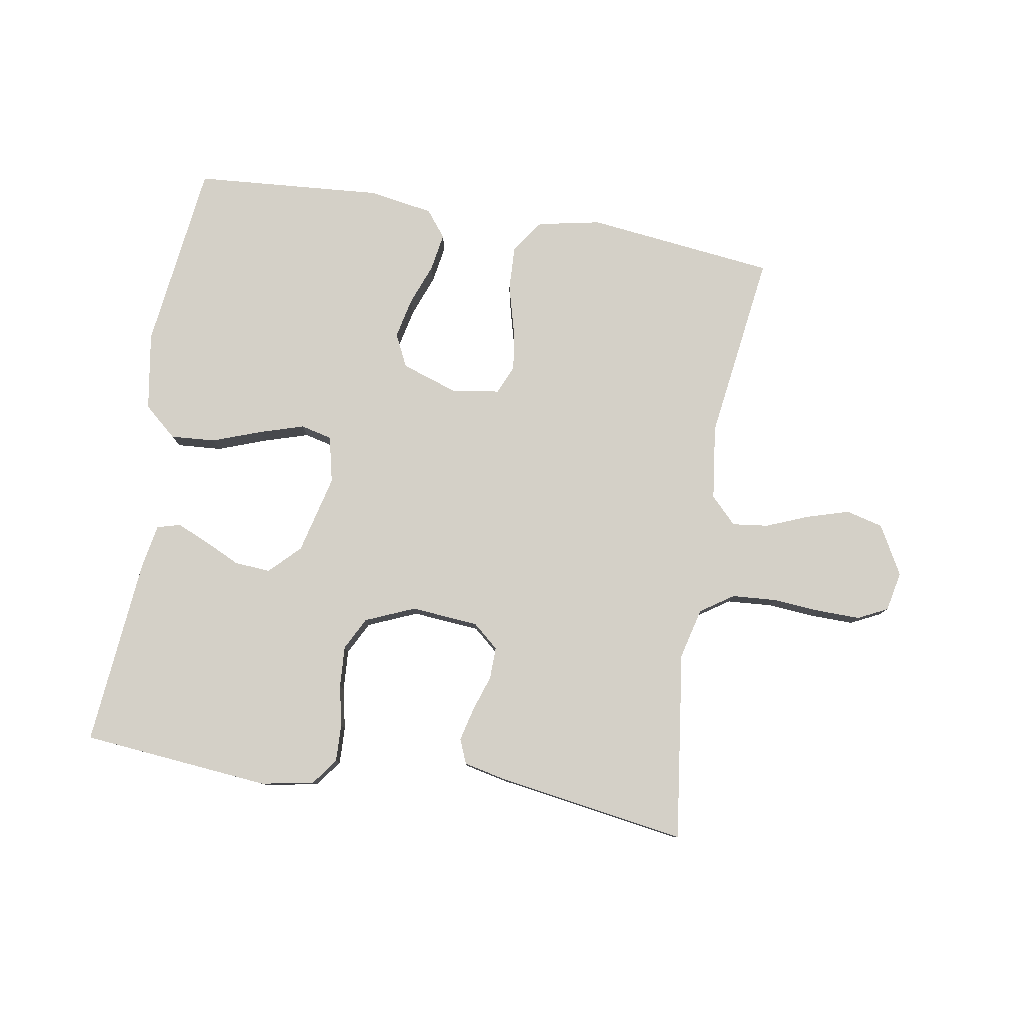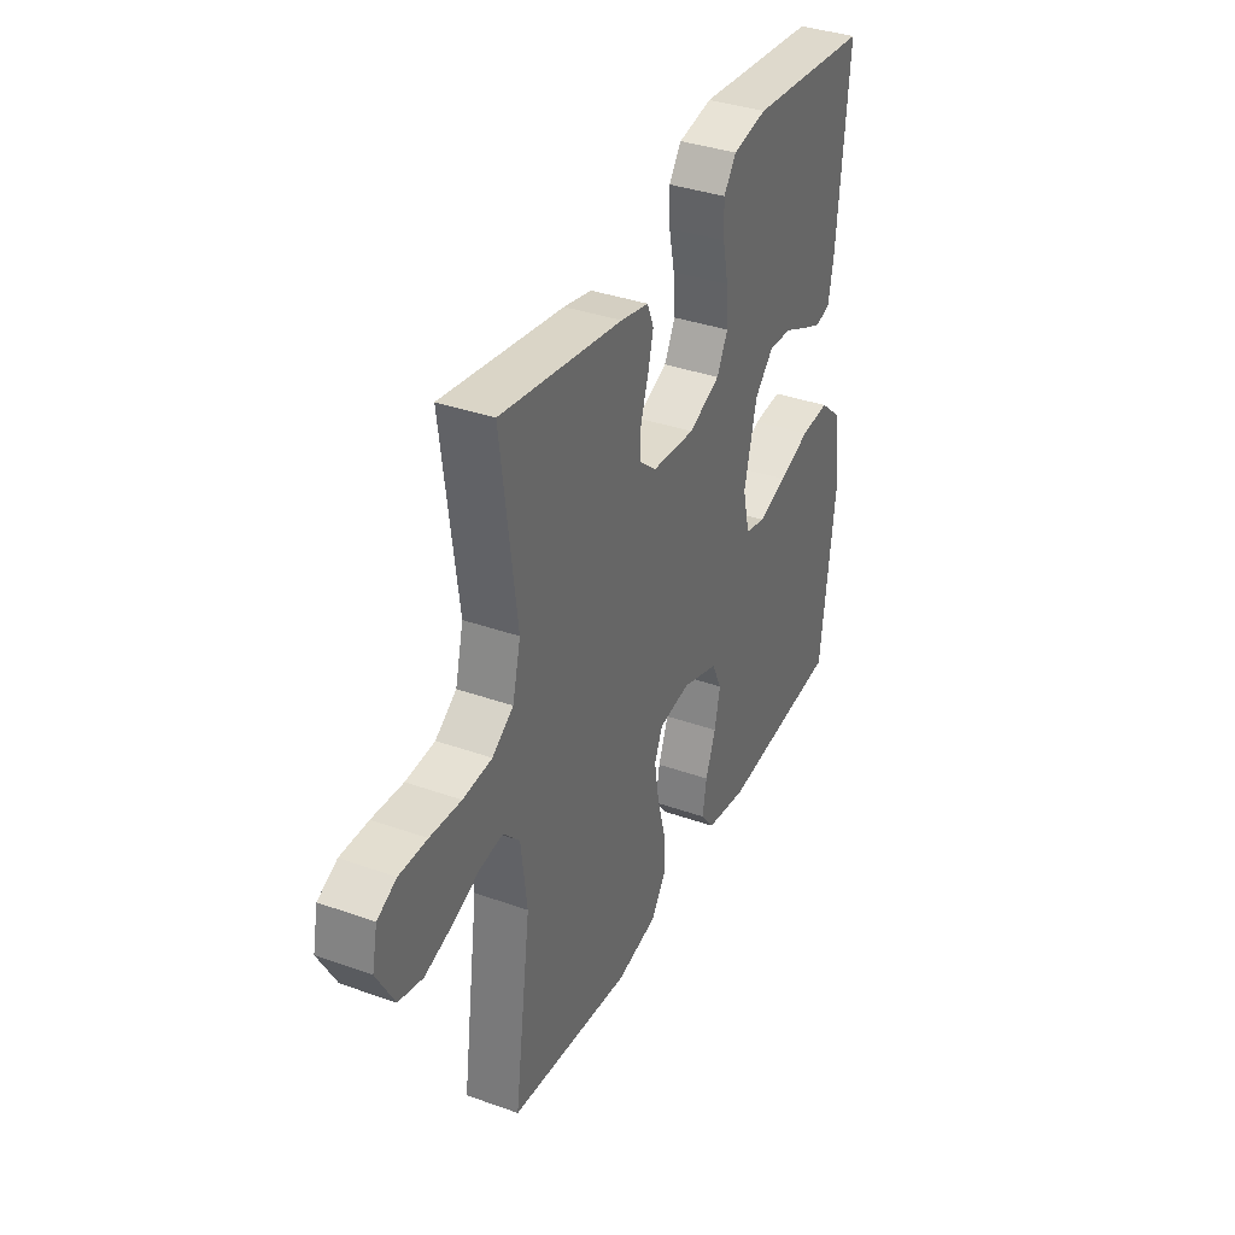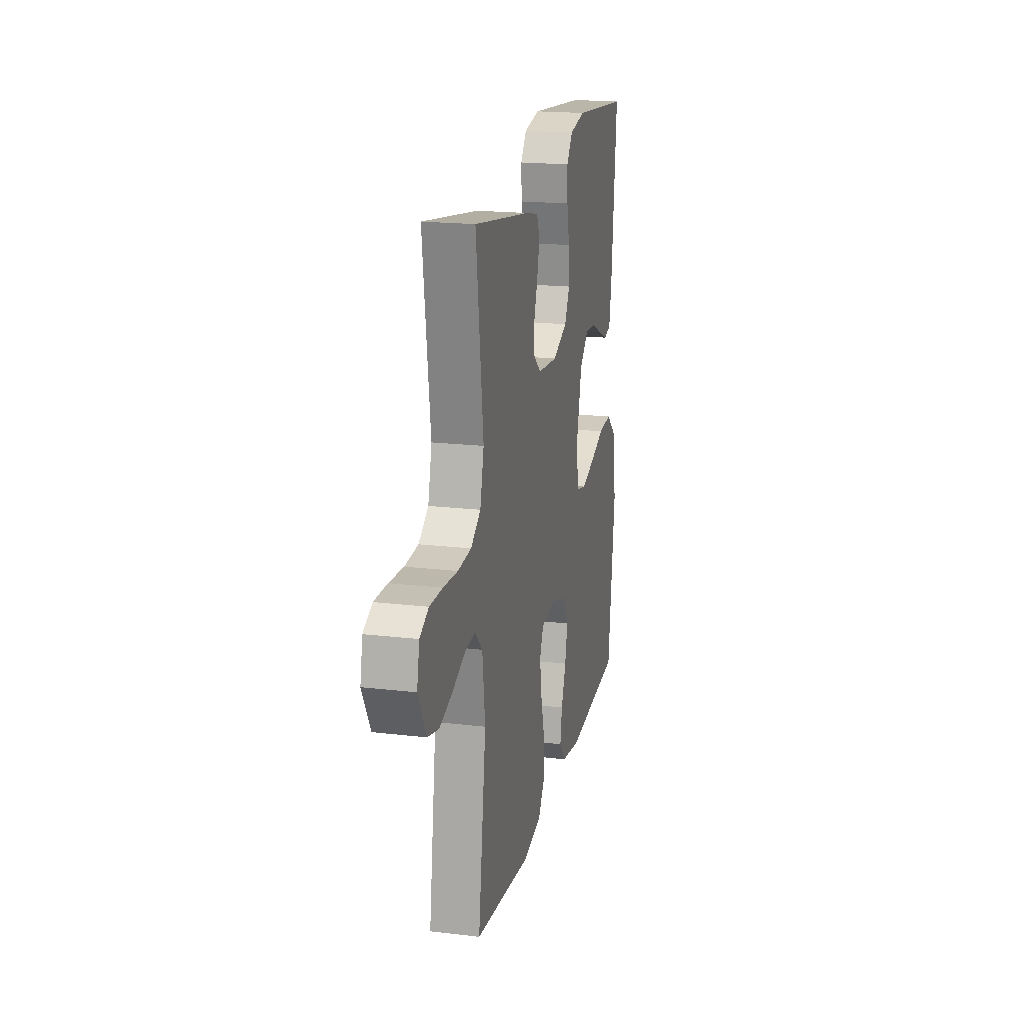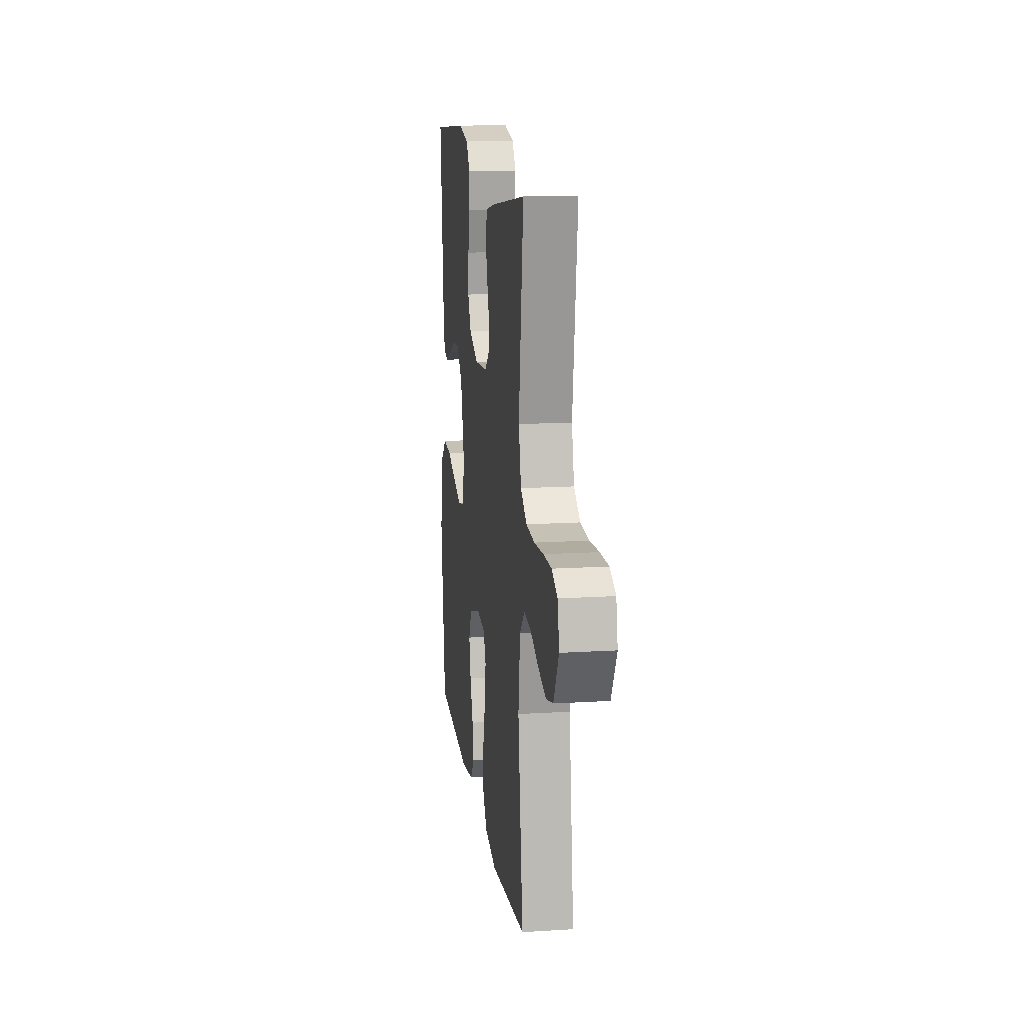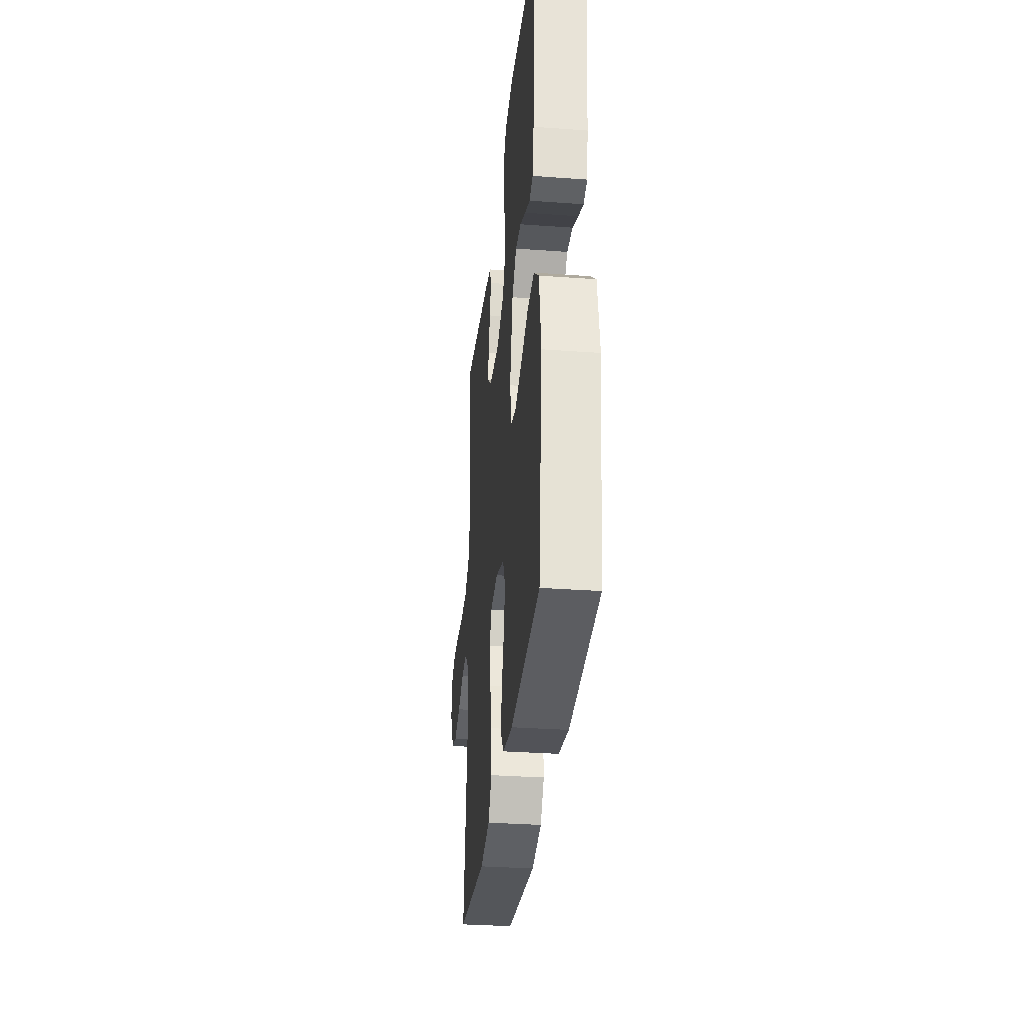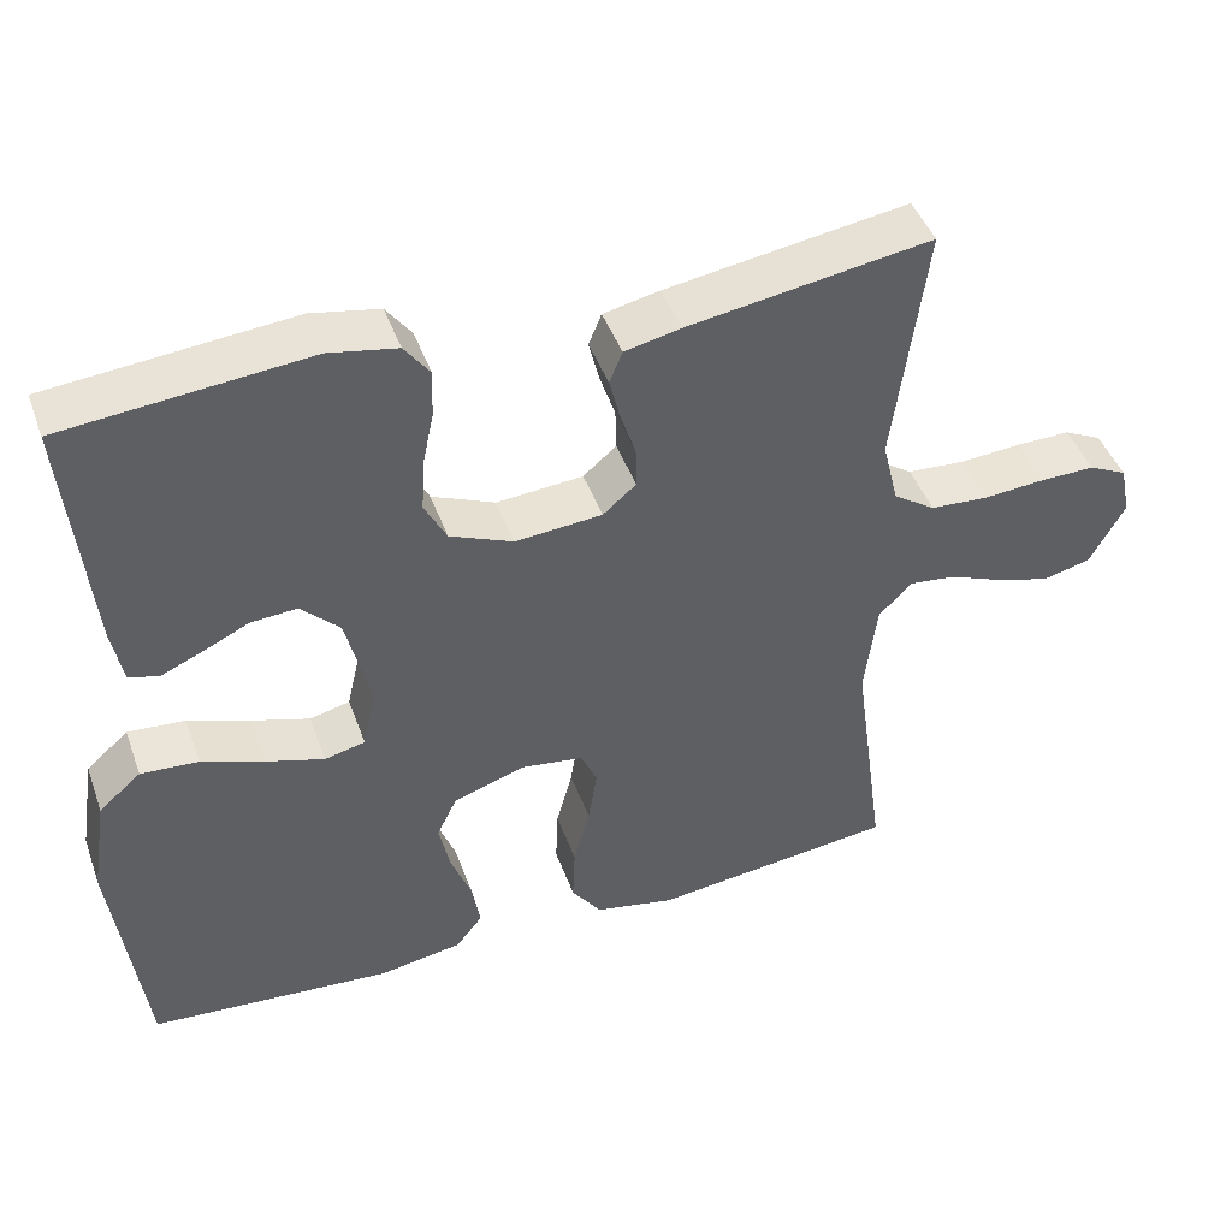
<metadata>
{"format":"obj","ext":"obj","renderer":"f3d","projection":"perspective","resolution":1024,"background":"white","views":[{"elev":79.9,"azim":9.5,"up":"+Y"},{"elev":36.4,"azim":114.9,"up":"+Z"},{"elev":19.1,"azim":102.6,"up":"+Z"},{"elev":14.6,"azim":82.3,"up":"+Z"},{"elev":-32.0,"azim":-95.9,"up":"+Z"},{"elev":45.0,"azim":-19.4,"up":"+Z"}]}
</metadata>
<code>
v -0.5 0.07 -0.5
v -0.537 0.07 -0.2
v -0.517 0.07 -0.076
v -0.465 0.07 -0.031
v -0.394 0.07 -0.036
v -0.317 0.07 -0.064
v -0.246 0.07 -0.086
v -0.196 0.07 -0.074
v -0.179 0.07 0
v -0.21 0.07 0.125
v -0.257 0.07 0.172
v -0.314 0.07 0.168
v -0.371 0.07 0.141
v -0.422 0.07 0.119
v -0.459 0.07 0.129
v -0.472 0.07 0.2
v -0.5 0.07 0.5
v -0.2 0.07 0.528
v -0.116 0.07 0.512
v -0.085 0.07 0.47
v -0.087 0.07 0.411
v -0.101 0.07 0.345
v -0.105 0.07 0.28
v -0.078 0.07 0.228
v 0 0.07 0.195
v 0.107 0.07 0.204
v 0.148 0.07 0.239
v 0.147 0.07 0.29
v 0.128 0.07 0.347
v 0.115 0.07 0.4
v 0.131 0.07 0.439
v 0.2 0.07 0.454
v 0.5 0.07 0.5
v 0.461 0.07 0.2
v 0.481 0.07 0.119
v 0.533 0.07 0.084
v 0.604 0.07 0.079
v 0.68 0.07 0.085
v 0.748 0.07 0.086
v 0.795 0.07 0.063
v 0.808 0.07 0
v 0.765 0.07 -0.078
v 0.706 0.07 -0.093
v 0.639 0.07 -0.073
v 0.572 0.07 -0.046
v 0.515 0.07 -0.039
v 0.474 0.07 -0.081
v 0.459 0.07 -0.2
v 0.5 0.07 -0.5
v 0.2 0.07 -0.535
v 0.1 0.07 -0.515
v 0.063 0.07 -0.463
v 0.066 0.07 -0.392
v 0.086 0.07 -0.317
v 0.097 0.07 -0.249
v 0.077 0.07 -0.203
v 0 0.07 -0.192
v -0.089 0.07 -0.222
v -0.114 0.07 -0.274
v -0.1 0.07 -0.338
v -0.075 0.07 -0.404
v -0.065 0.07 -0.464
v -0.098 0.07 -0.506
v -0.2 0.07 -0.523
v -0.5 0 -0.5
v -0.537 0 -0.2
v -0.517 0 -0.076
v -0.465 0 -0.031
v -0.394 0 -0.036
v -0.317 0 -0.064
v -0.246 0 -0.086
v -0.196 0 -0.074
v -0.179 0 0
v -0.21 0 0.125
v -0.257 0 0.172
v -0.314 0 0.168
v -0.371 0 0.141
v -0.422 0 0.119
v -0.459 0 0.129
v -0.472 0 0.2
v -0.5 0 0.5
v -0.2 0 0.528
v -0.116 0 0.512
v -0.085 0 0.47
v -0.087 0 0.411
v -0.101 0 0.345
v -0.105 0 0.28
v -0.078 0 0.228
v 0 0 0.195
v 0.107 0 0.204
v 0.148 0 0.239
v 0.147 0 0.29
v 0.128 0 0.347
v 0.115 0 0.4
v 0.131 0 0.439
v 0.2 0 0.454
v 0.5 0 0.5
v 0.461 0 0.2
v 0.481 0 0.119
v 0.533 0 0.084
v 0.604 0 0.079
v 0.68 0 0.085
v 0.748 0 0.086
v 0.795 0 0.063
v 0.808 0 0
v 0.765 0 -0.078
v 0.706 0 -0.093
v 0.639 0 -0.073
v 0.572 0 -0.046
v 0.515 0 -0.039
v 0.474 0 -0.081
v 0.459 0 -0.2
v 0.5 0 -0.5
v 0.2 0 -0.535
v 0.1 0 -0.515
v 0.063 0 -0.463
v 0.066 0 -0.392
v 0.086 0 -0.317
v 0.097 0 -0.249
v 0.077 0 -0.203
v 0 0 -0.192
v -0.089 0 -0.222
v -0.114 0 -0.274
v -0.1 0 -0.338
v -0.075 0 -0.404
v -0.065 0 -0.464
v -0.098 0 -0.506
v -0.2 0 -0.523
f 60 61 62 63
f 59 60 63 64
f 51 52 53 54
f 51 54 55
f 48 49 50 51
f 47 48 51 55
f 46 47 55 56
f 42 43 44 45
f 40 41 42 45
f 40 45 46
f 37 38 39 40
f 36 37 40 46
f 35 36 46 56
f 31 32 33 34
f 28 29 30 31
f 28 31 34 35
f 19 20 21 22
f 19 22 23
f 18 19 23
f 17 18 23
f 16 17 23 24
f 12 13 14 15
f 12 15 16
f 11 12 16 24
f 3 4 5 6
f 3 6 7
f 2 3 7
f 59 64 1 2
f 58 59 2 7
f 57 58 7 8
f 56 57 8 9
f 35 56 9 10
f 27 28 35
f 26 27 35
f 25 26 35 10
f 10 11 24 25
f 127 126 125 124
f 128 127 124 123
f 118 117 116 115
f 119 118 115
f 115 114 113 112
f 119 115 112 111
f 120 119 111 110
f 109 108 107 106
f 109 106 105 104
f 110 109 104
f 104 103 102 101
f 110 104 101 100
f 120 110 100 99
f 98 97 96 95
f 95 94 93 92
f 99 98 95 92
f 86 85 84 83
f 87 86 83
f 87 83 82
f 87 82 81
f 88 87 81 80
f 79 78 77 76
f 80 79 76
f 88 80 76 75
f 70 69 68 67
f 71 70 67
f 71 67 66
f 66 65 128 123
f 71 66 123 122
f 72 71 122 121
f 73 72 121 120
f 74 73 120 99
f 99 92 91
f 99 91 90
f 74 99 90 89
f 89 88 75 74
f 1 65 66 2
f 2 66 67 3
f 3 67 68 4
f 4 68 69 5
f 5 69 70 6
f 6 70 71 7
f 7 71 72 8
f 8 72 73 9
f 9 73 74 10
f 10 74 75 11
f 11 75 76 12
f 12 76 77 13
f 13 77 78 14
f 14 78 79 15
f 15 79 80 16
f 16 80 81 17
f 17 81 82 18
f 18 82 83 19
f 19 83 84 20
f 20 84 85 21
f 21 85 86 22
f 22 86 87 23
f 23 87 88 24
f 24 88 89 25
f 25 89 90 26
f 26 90 91 27
f 27 91 92 28
f 28 92 93 29
f 29 93 94 30
f 30 94 95 31
f 31 95 96 32
f 32 96 97 33
f 33 97 98 34
f 34 98 99 35
f 35 99 100 36
f 36 100 101 37
f 37 101 102 38
f 38 102 103 39
f 39 103 104 40
f 40 104 105 41
f 41 105 106 42
f 42 106 107 43
f 43 107 108 44
f 44 108 109 45
f 45 109 110 46
f 46 110 111 47
f 47 111 112 48
f 48 112 113 49
f 49 113 114 50
f 50 114 115 51
f 51 115 116 52
f 52 116 117 53
f 53 117 118 54
f 54 118 119 55
f 55 119 120 56
f 56 120 121 57
f 57 121 122 58
f 58 122 123 59
f 59 123 124 60
f 60 124 125 61
f 61 125 126 62
f 62 126 127 63
f 63 127 128 64
f 64 128 65 1

</code>
